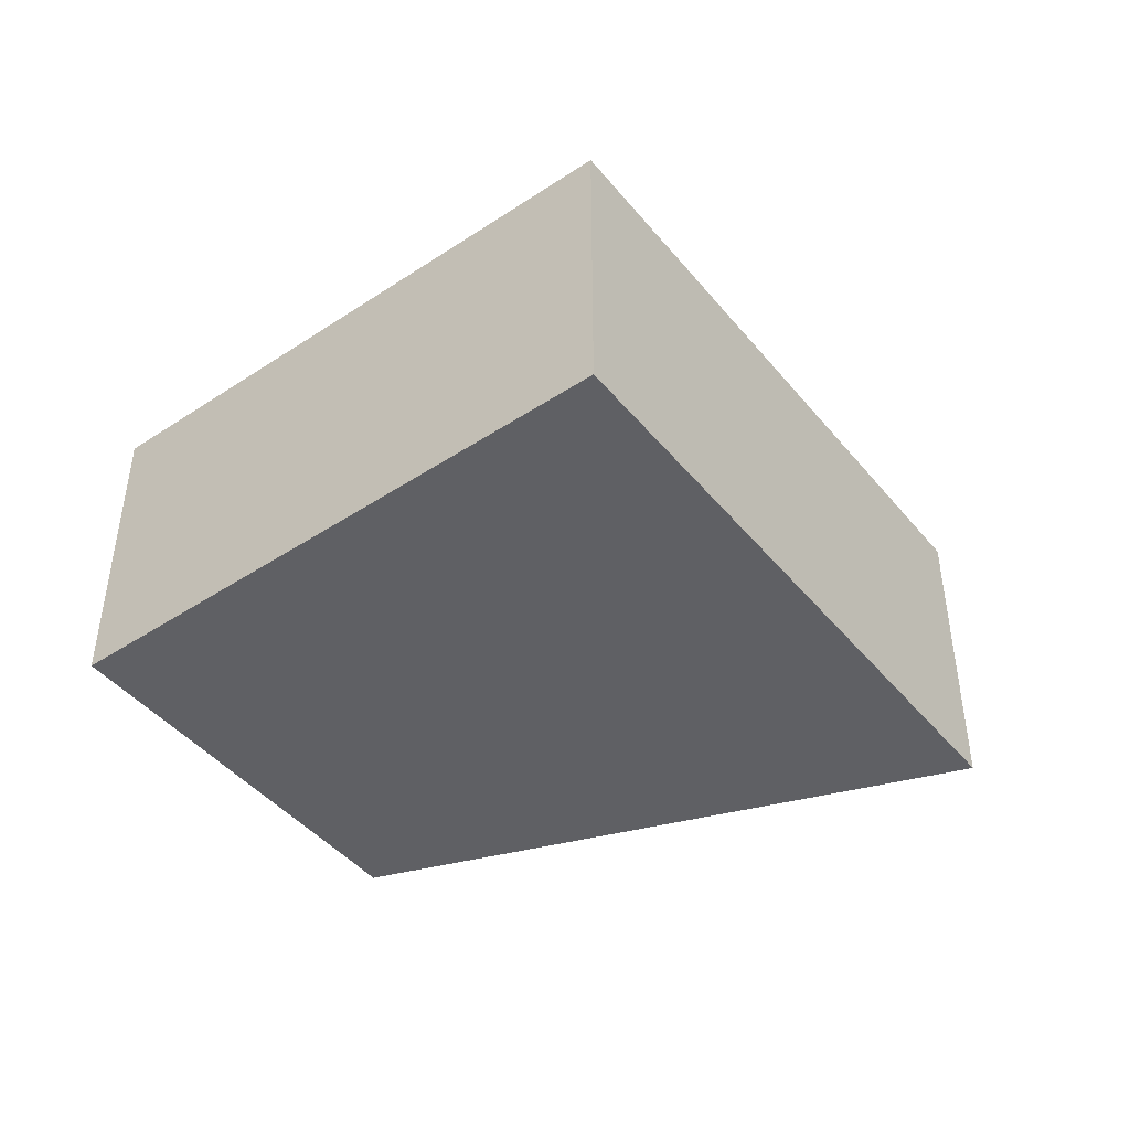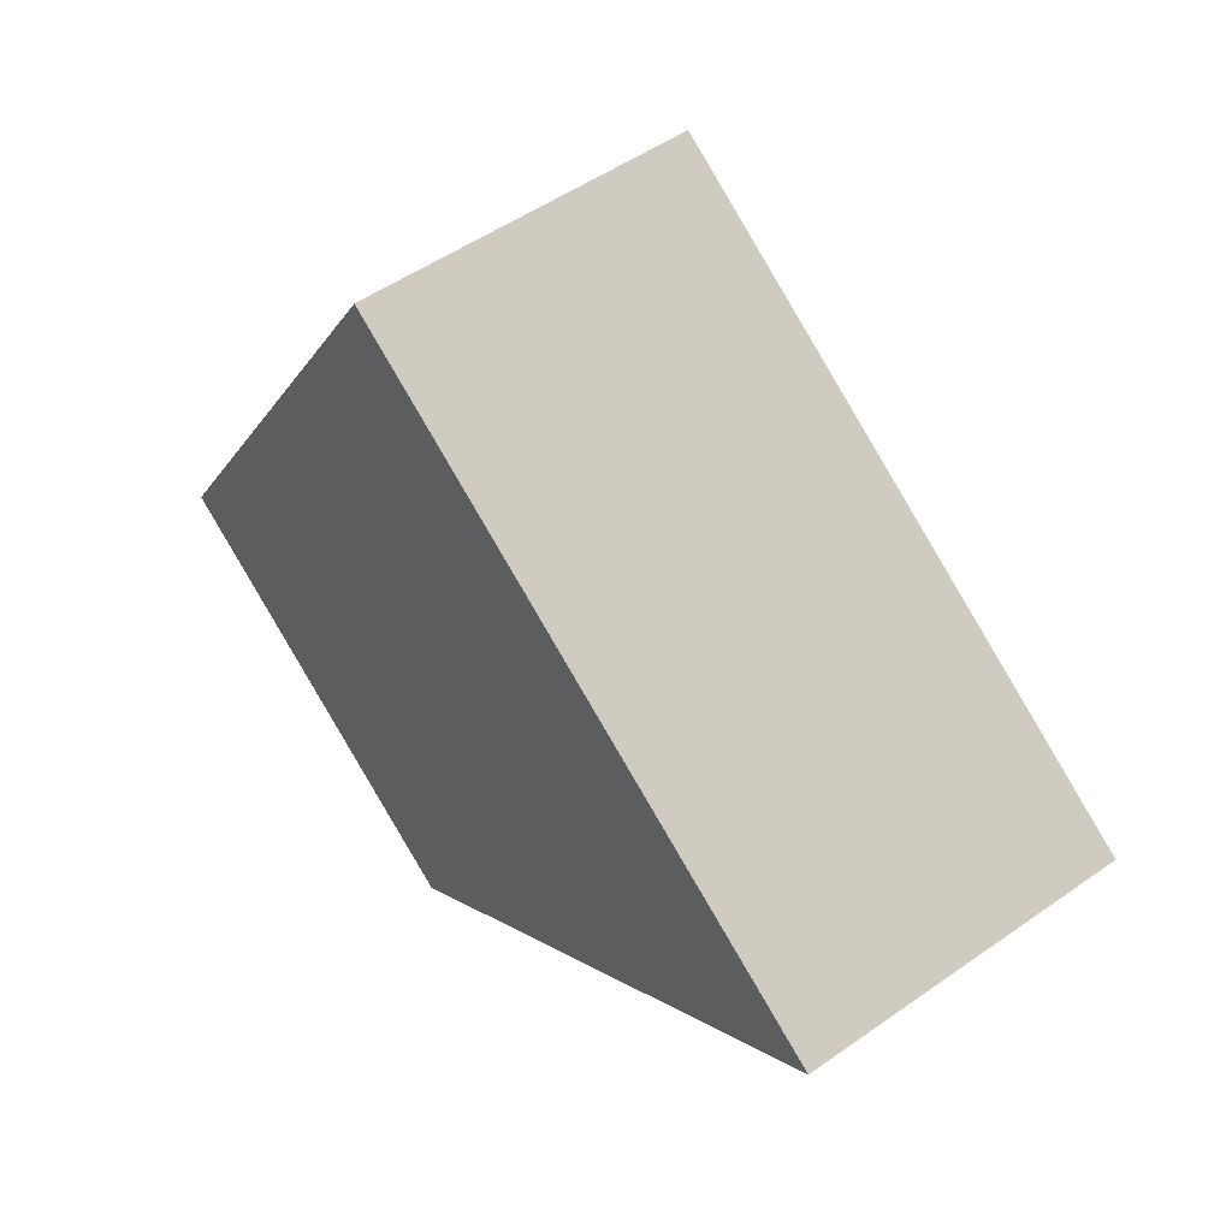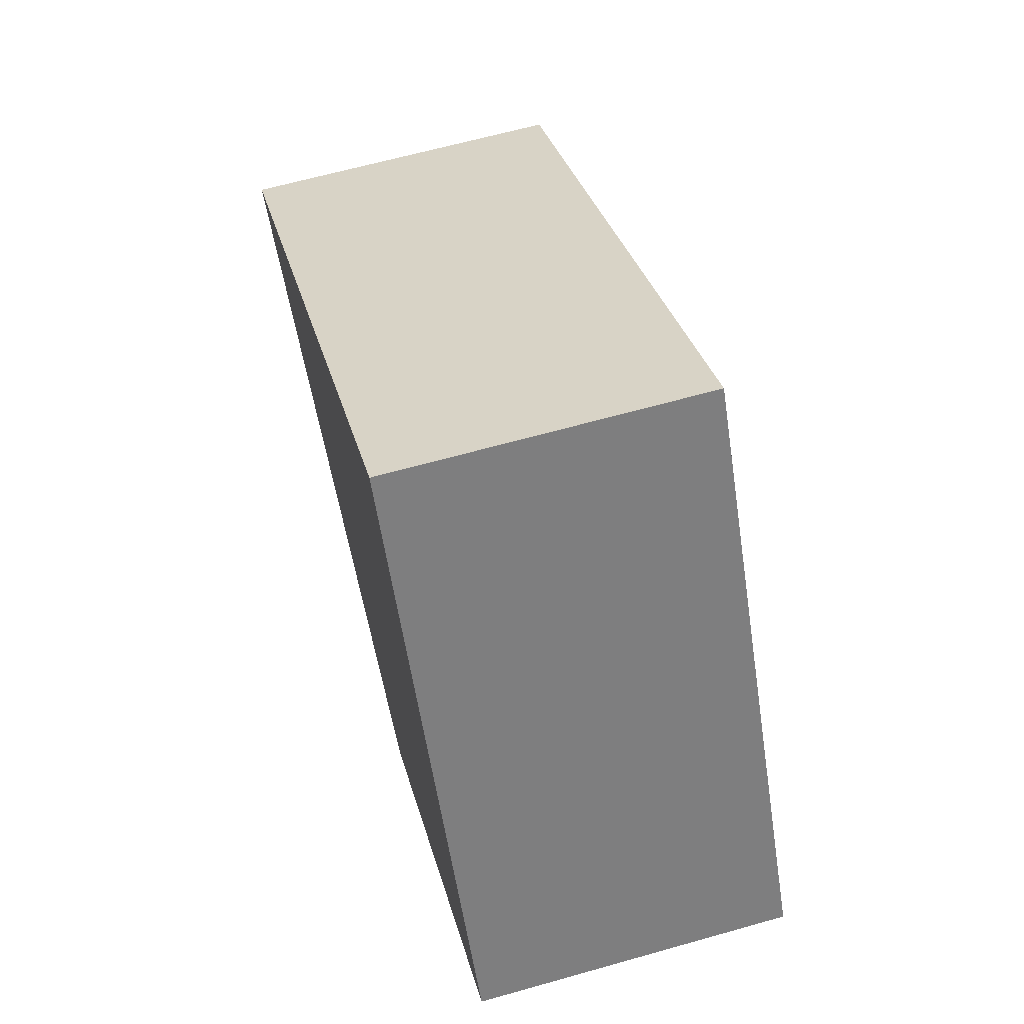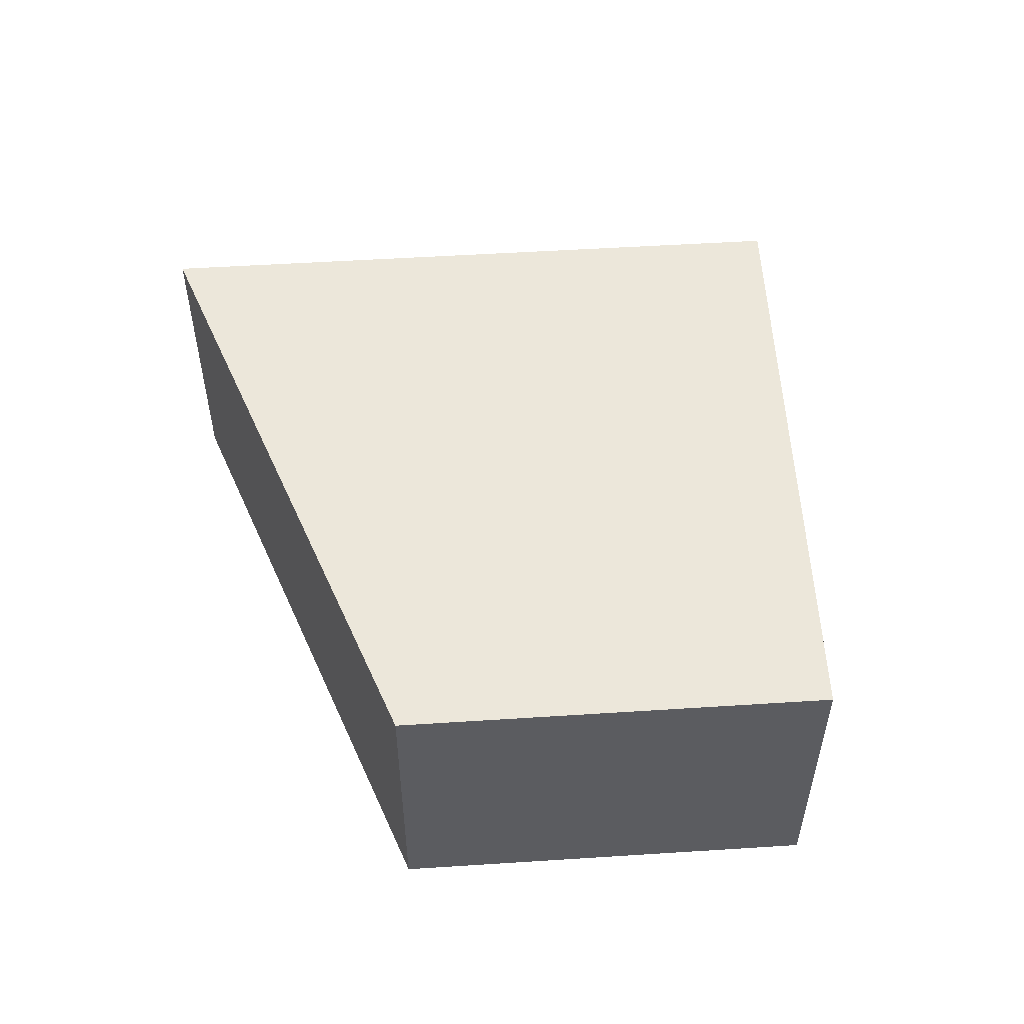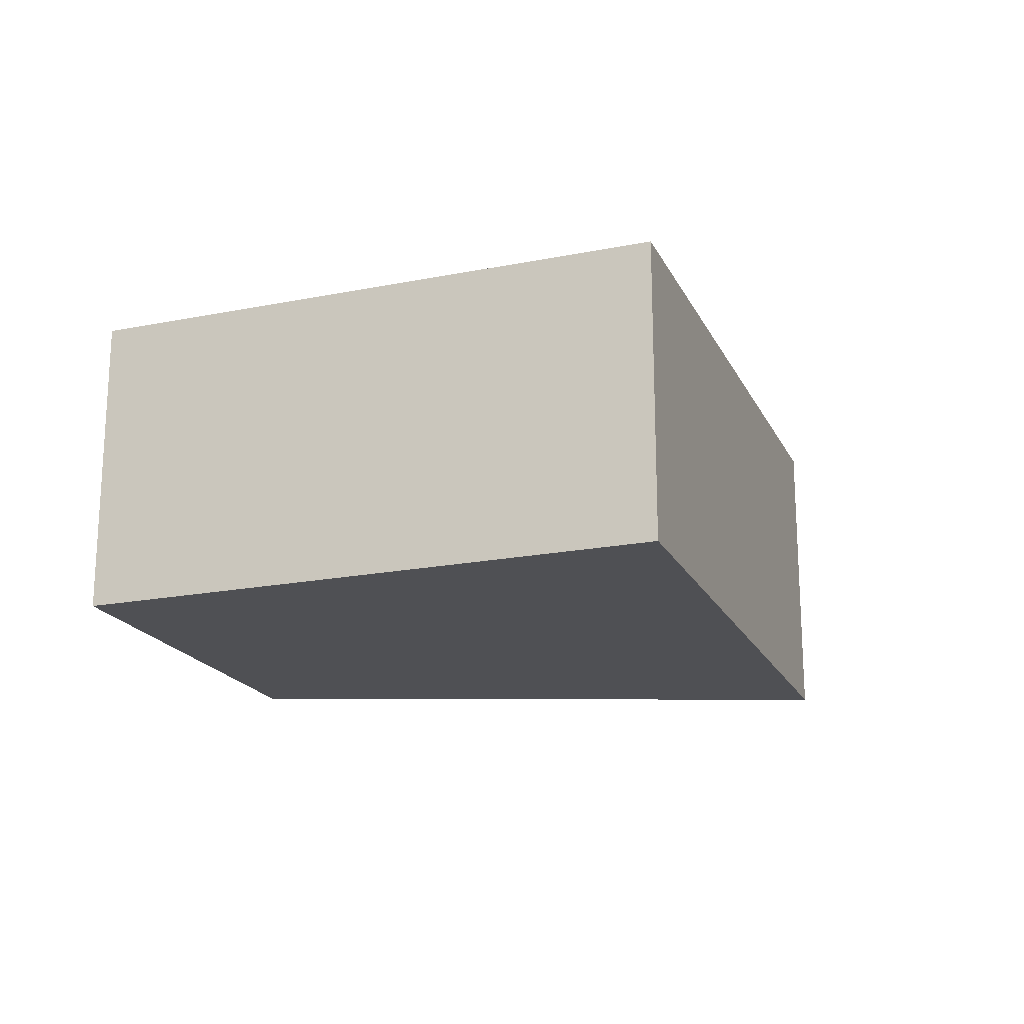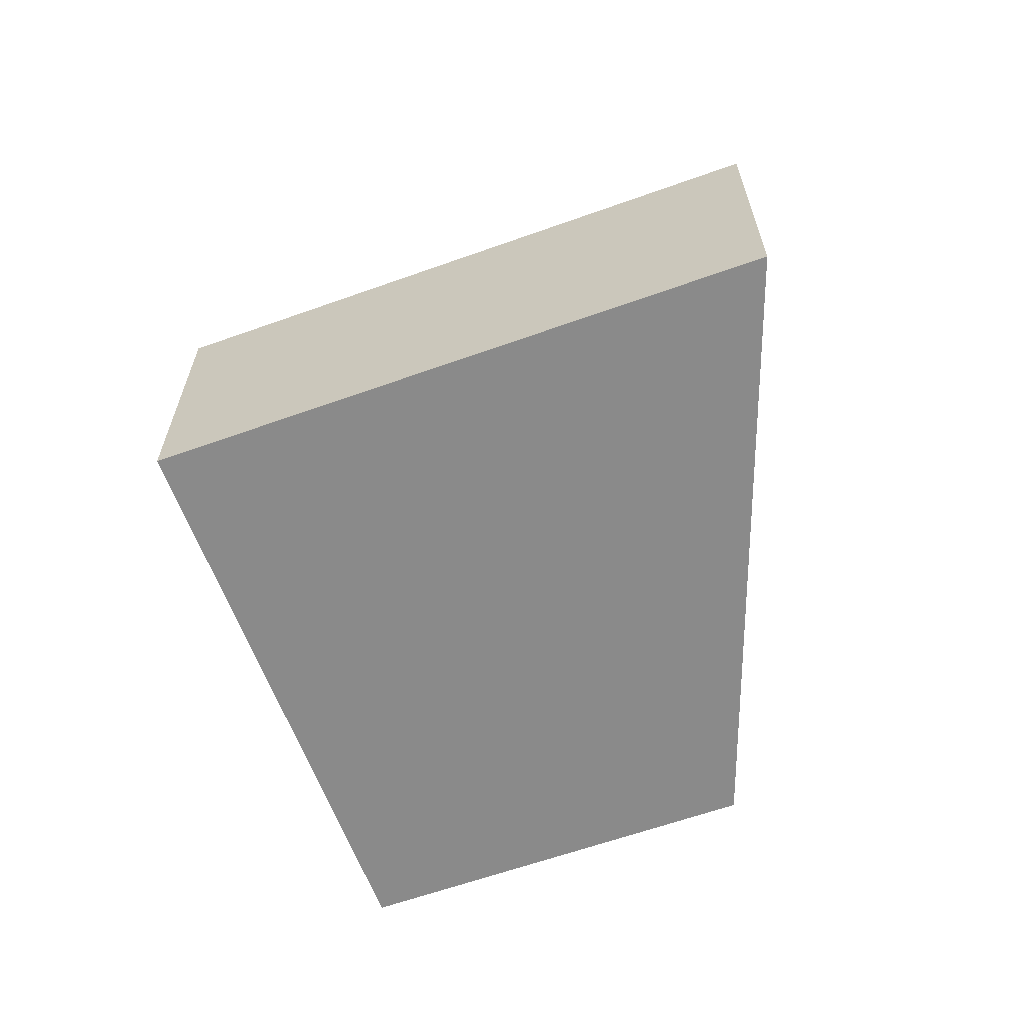
<metadata>
{"format":"obj","ext":"obj","renderer":"f3d","projection":"perspective","resolution":1024,"background":"white","views":[{"elev":-44.5,"azim":-20.2,"up":"+Y"},{"elev":51.6,"azim":52.7,"up":"+Z"},{"elev":64.1,"azim":-105.9,"up":"+Z"},{"elev":54.1,"azim":-150.6,"up":"+Y"},{"elev":-19.1,"azim":-37.1,"up":"+Y"},{"elev":-63.5,"azim":53.0,"up":"+Y"}]}
</metadata>
<code>
v  8.092 7.081 -5.319
v  7.416 7.081 11.74
v  19.93 7.081 3.555
v  0 7.081 4.336e-16
v  19.93 -2.177e-16 3.555
v  8.092 3.257e-16 -5.319
v  0 0 0
v  7.416 -7.189e-16 11.74
g defaultobject
f 1 2 3
f 2 1 4
f 5 1 3
f 1 5 6
f 6 4 1
f 4 6 7
f 7 2 4
f 2 7 8
f 8 3 2
f 3 8 5
f 8 6 5
f 6 8 7

</code>
